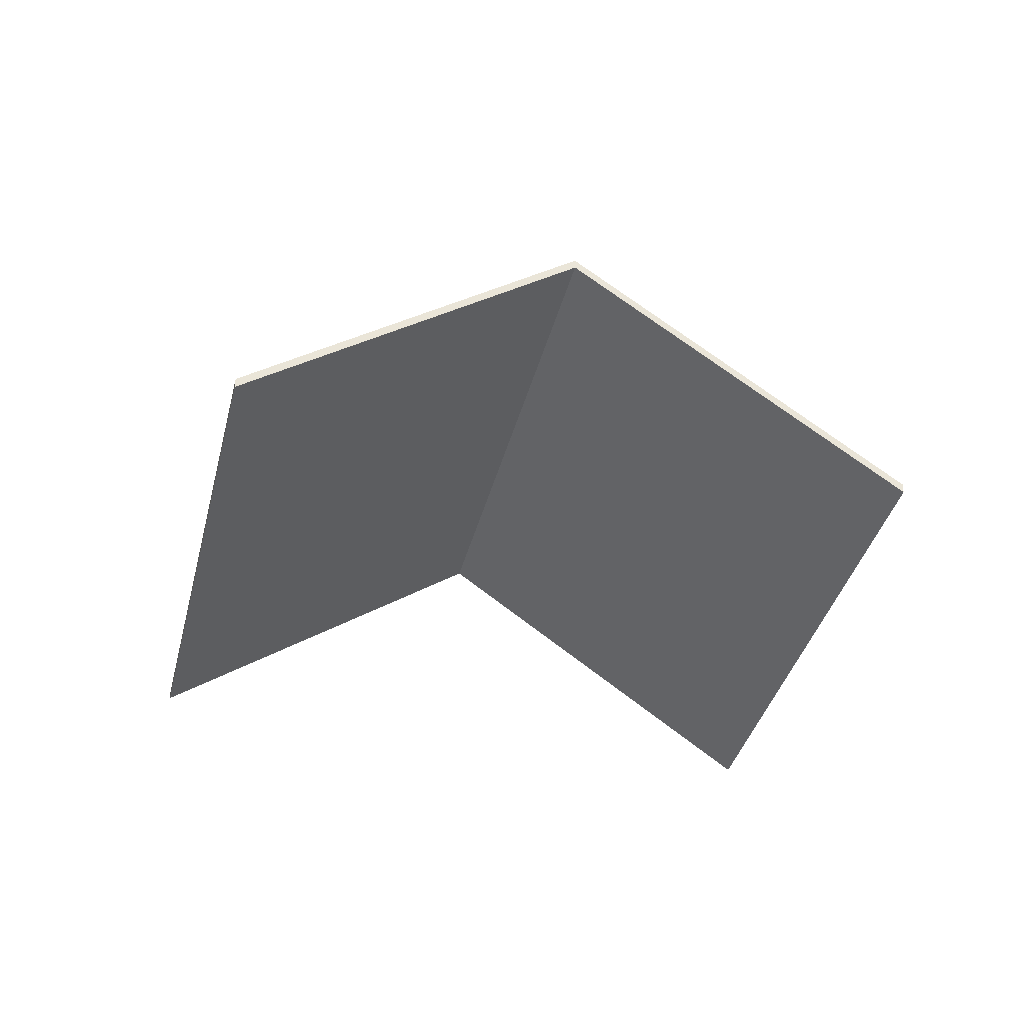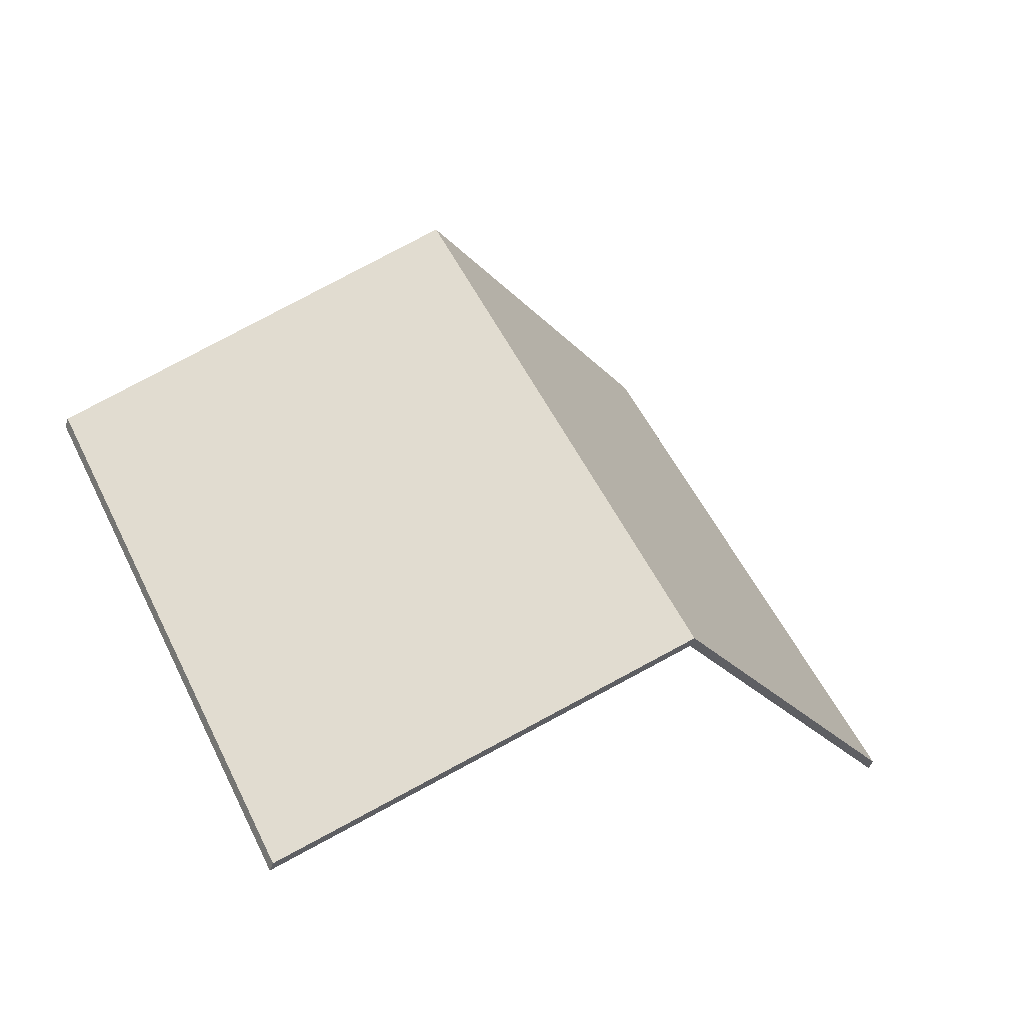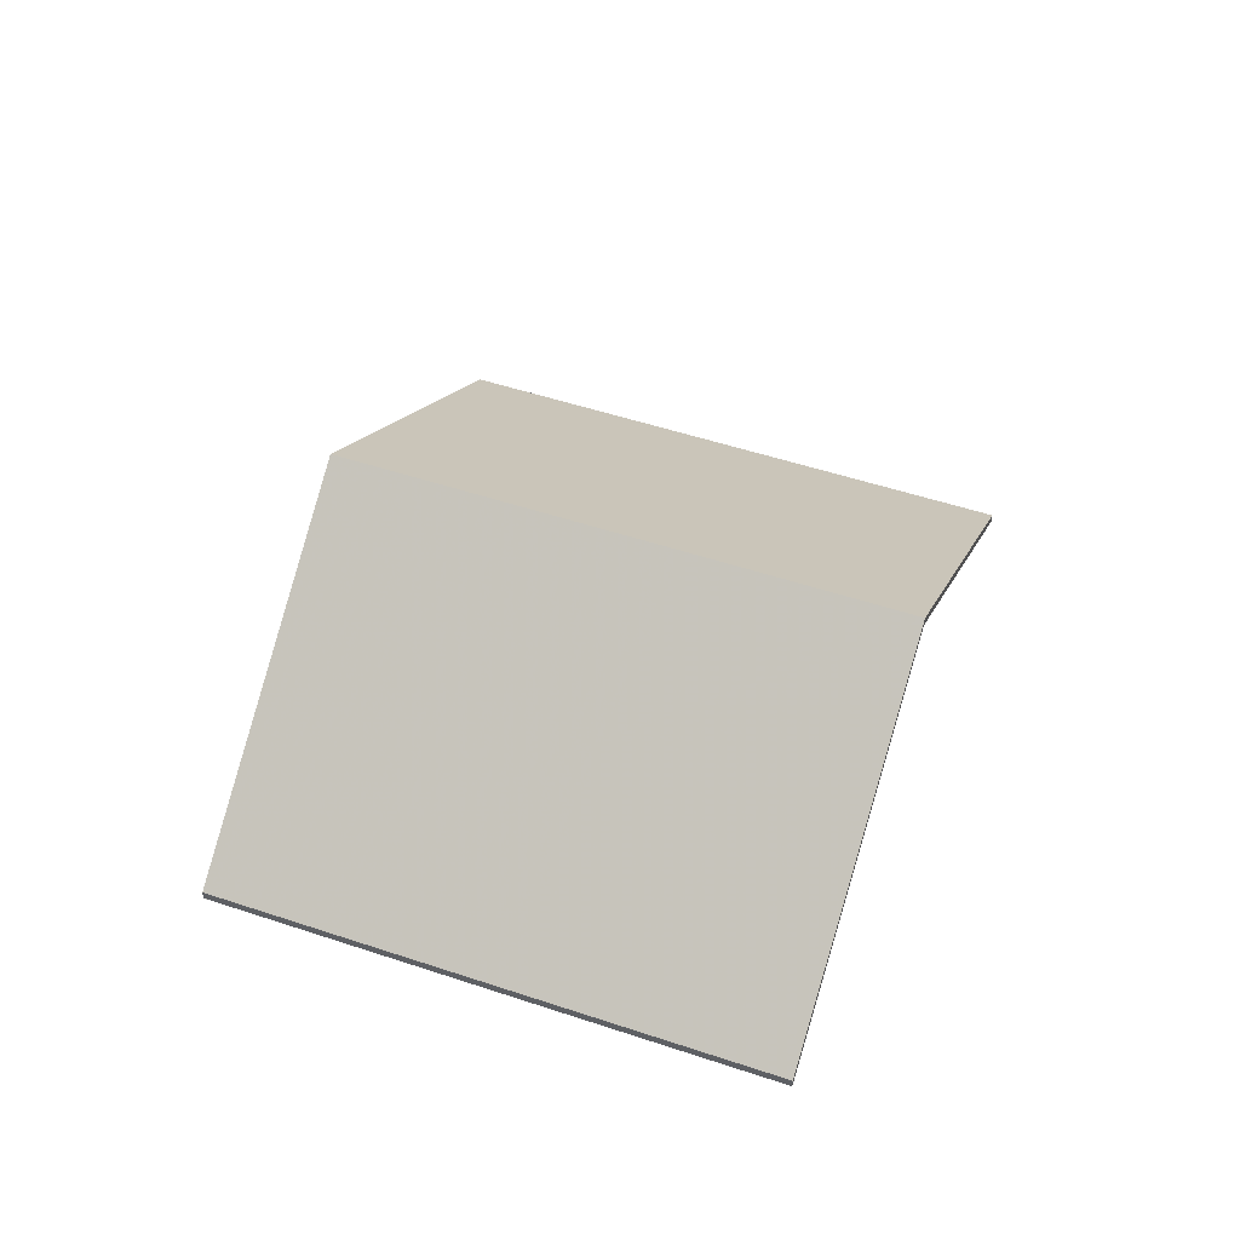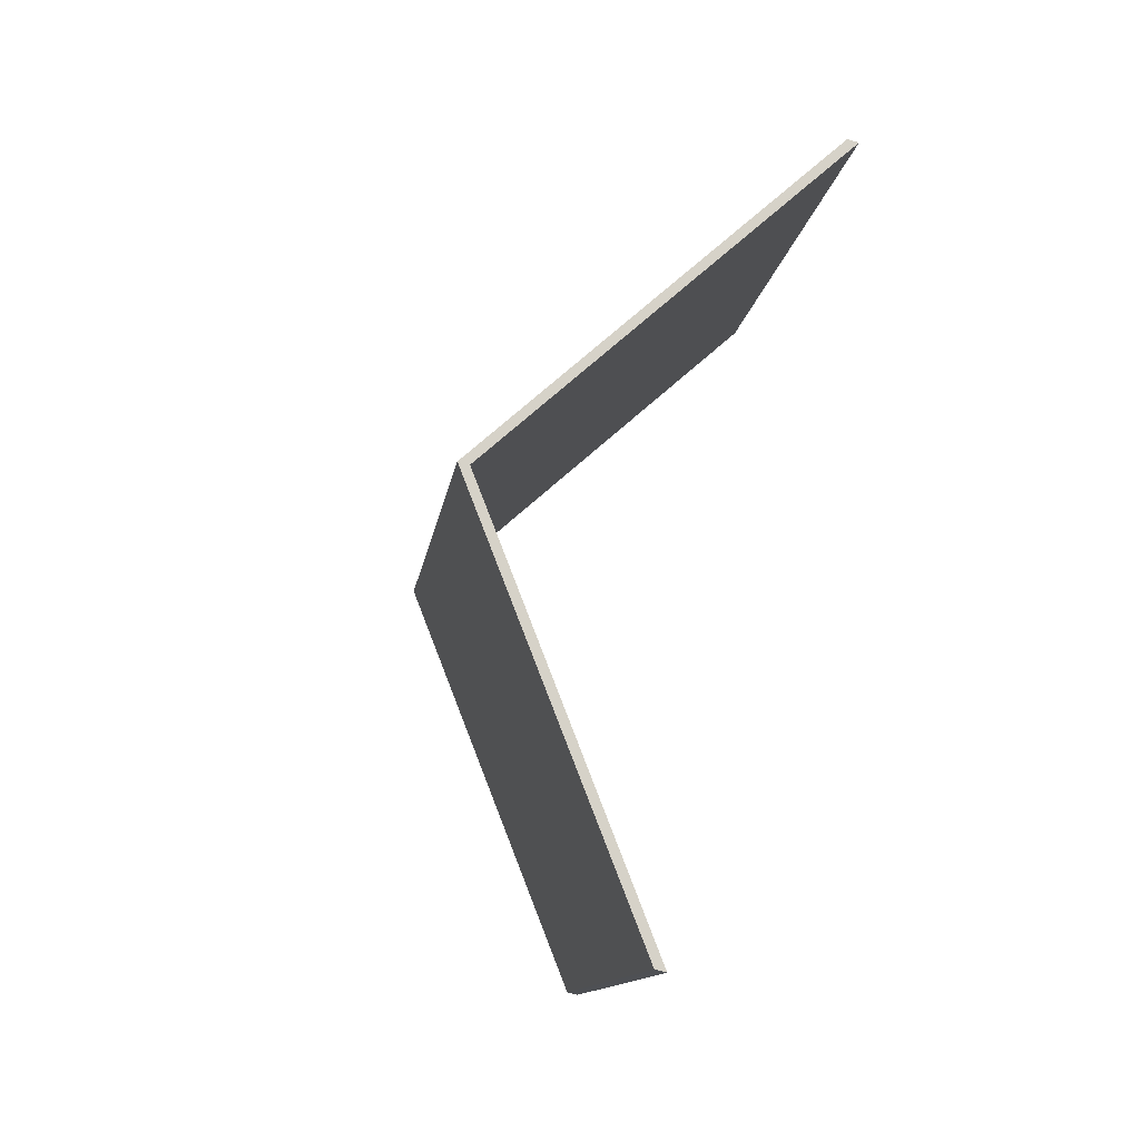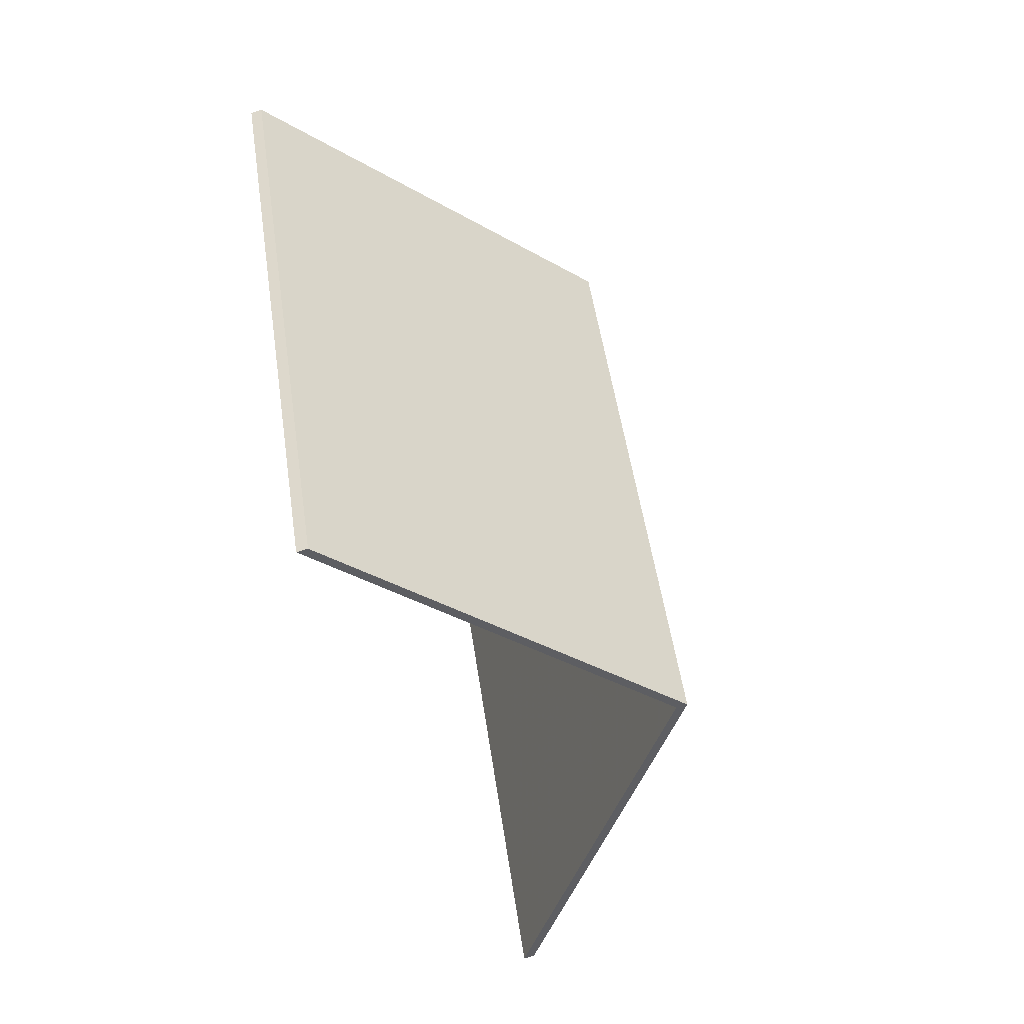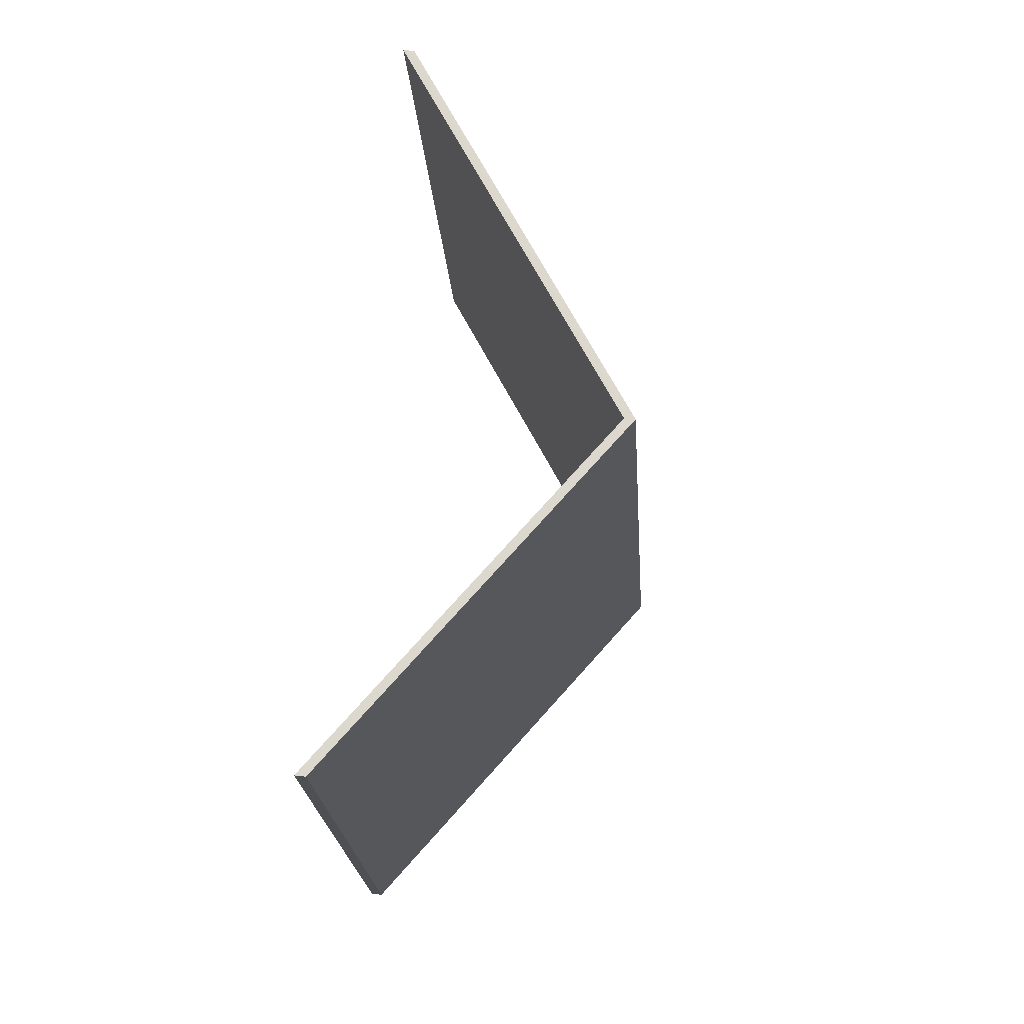
<metadata>
{"format":"obj","ext":"obj","renderer":"f3d","projection":"perspective","resolution":1024,"background":"white","views":[{"elev":-37.9,"azim":-167.1,"up":"+Y"},{"elev":-48.4,"azim":160.4,"up":"+Z"},{"elev":51.9,"azim":136.4,"up":"+Y"},{"elev":-75.0,"azim":-105.2,"up":"+Z"},{"elev":-67.5,"azim":107.7,"up":"+Z"},{"elev":44.6,"azim":97.6,"up":"+Z"}]}
</metadata>
<code>
v -7.171 0.004984 5.79
v -7.103 -0.04873 5.756
v -7.103 -0.051 5.756
v -7.171 0.00271 5.79
v -7.115 0.004984 5.903
v -7.171 0.004984 5.79
v -7.171 0.00271 5.79
v -7.115 0.00271 5.903
v -7.103 -0.04873 5.756
v -7.046 -0.04873 5.869
v -7.046 -0.051 5.869
v -7.103 -0.051 5.756
v -7.046 -0.04873 5.869
v -7.115 0.004984 5.903
v -7.115 0.00271 5.903
v -7.046 -0.051 5.869
v -7.171 0.004984 5.79
v -7.115 0.004984 5.903
v -7.046 -0.04873 5.869
v -7.103 -0.04873 5.756
v -7.046 -0.051 5.869
v -7.115 0.00271 5.903
v -7.171 0.00271 5.79
v -7.103 -0.051 5.756
v -7.115 0.004984 5.903
v -7.183 -0.04873 5.938
v -7.183 -0.051 5.938
v -7.115 0.00271 5.903
v -7.171 0.004984 5.79
v -7.115 0.004984 5.903
v -7.115 0.00271 5.903
v -7.171 0.00271 5.79
v -7.183 -0.04873 5.938
v -7.24 -0.04873 5.825
v -7.24 -0.051 5.825
v -7.183 -0.051 5.938
v -7.24 -0.04873 5.825
v -7.171 0.004984 5.79
v -7.171 0.00271 5.79
v -7.24 -0.051 5.825
v -7.115 0.004984 5.903
v -7.171 0.004984 5.79
v -7.24 -0.04873 5.825
v -7.183 -0.04873 5.938
v -7.24 -0.051 5.825
v -7.171 0.00271 5.79
v -7.115 0.00271 5.903
v -7.183 -0.051 5.938
f 1 2 3
f 1 3 4
f 5 6 7
f 5 7 8
f 9 10 11
f 9 11 12
f 13 14 15
f 13 15 16
f 17 18 19
f 17 19 20
f 21 22 23
f 21 23 24
f 25 26 27
f 25 27 28
f 29 30 31
f 29 31 32
f 33 34 35
f 33 35 36
f 37 38 39
f 37 39 40
f 41 42 43
f 41 43 44
f 45 46 47
f 45 47 48

</code>
